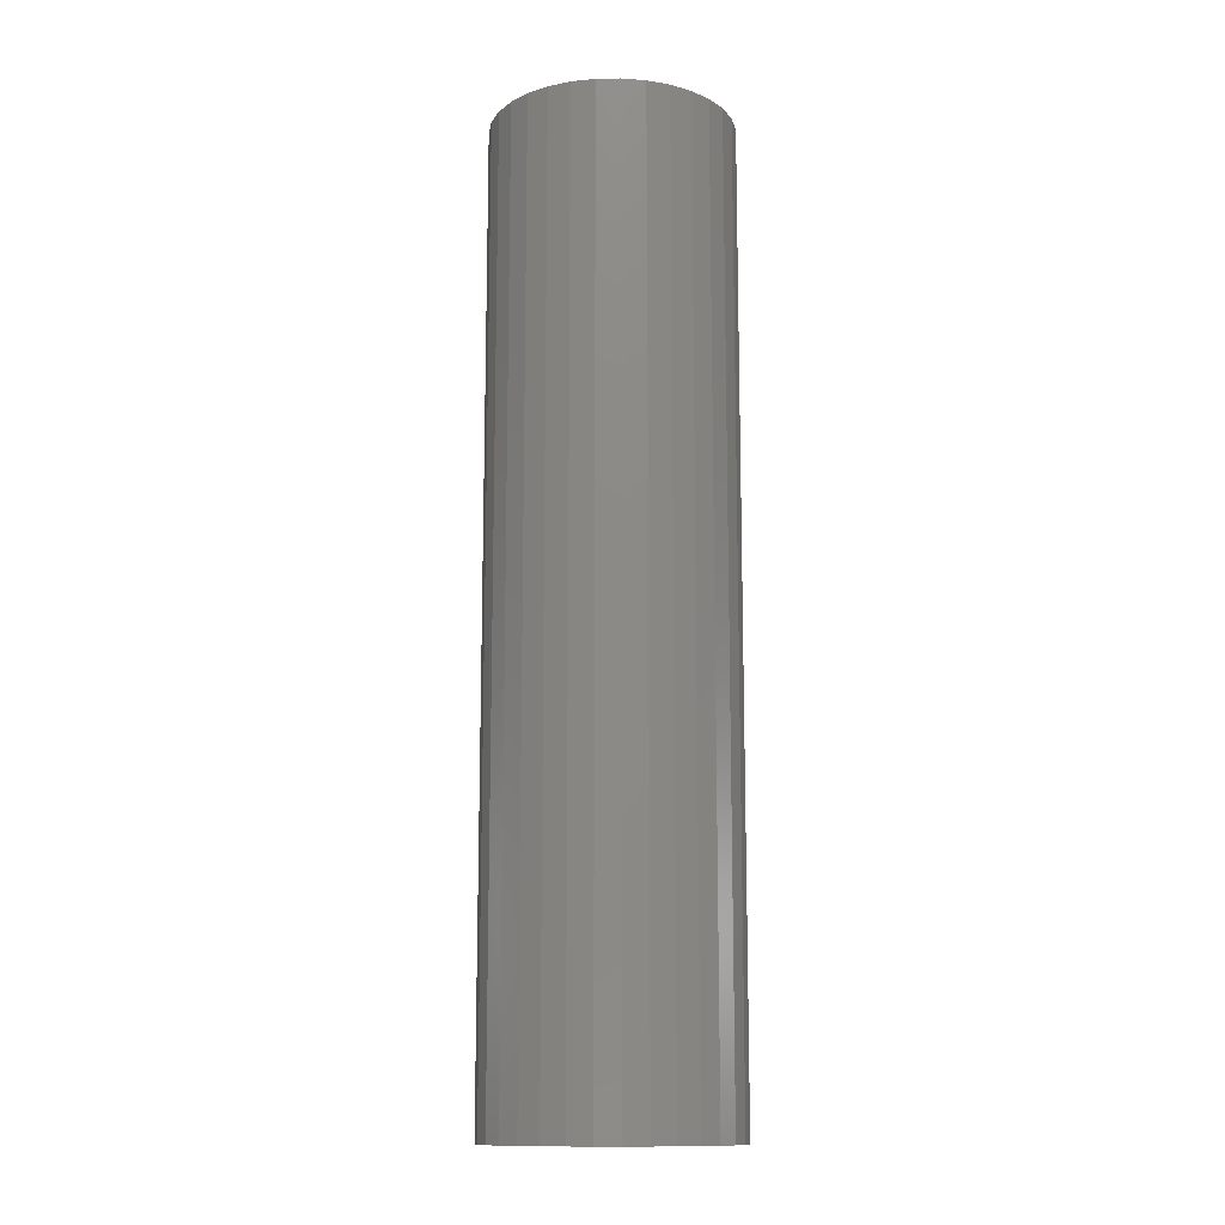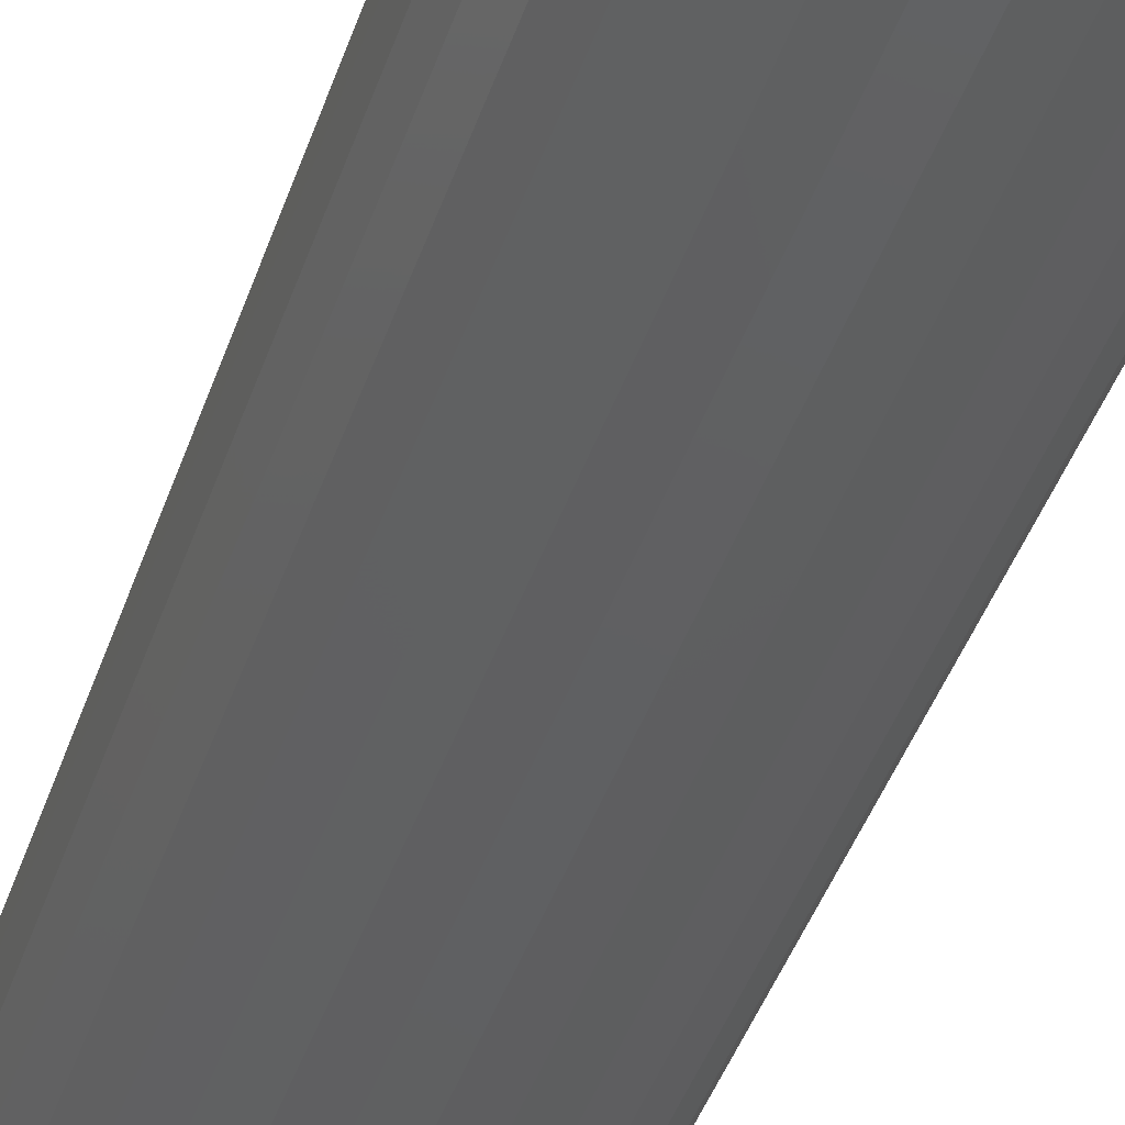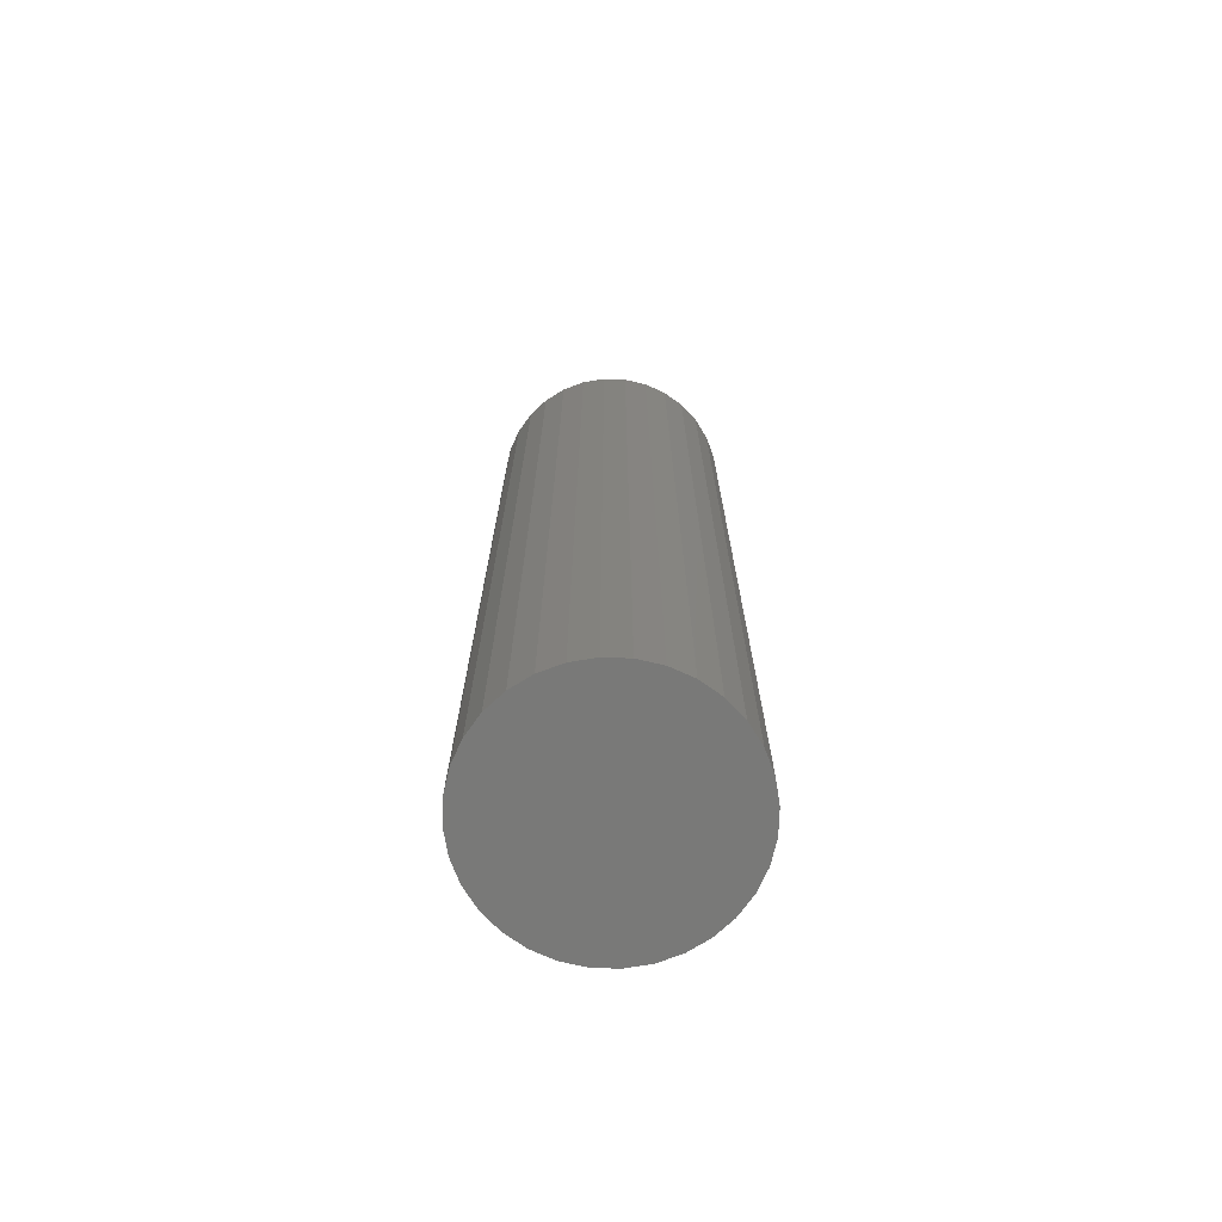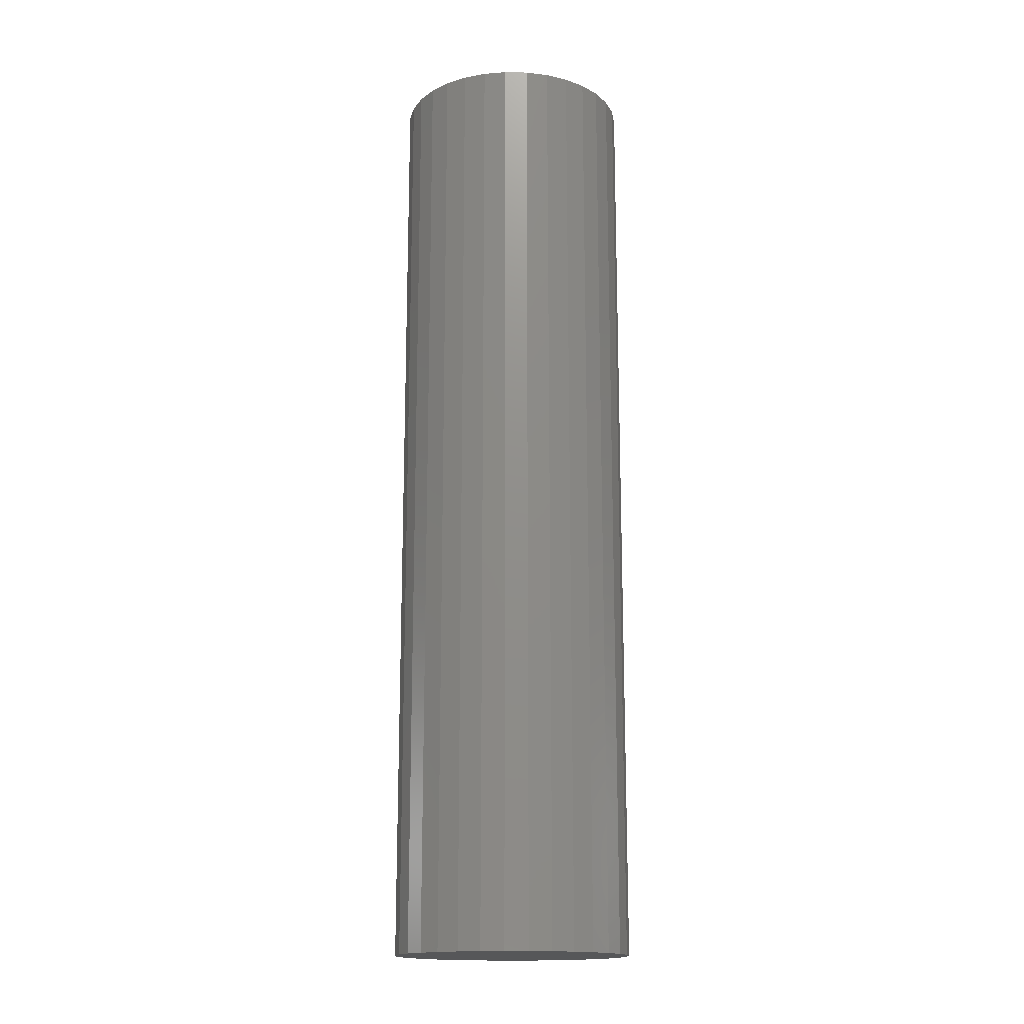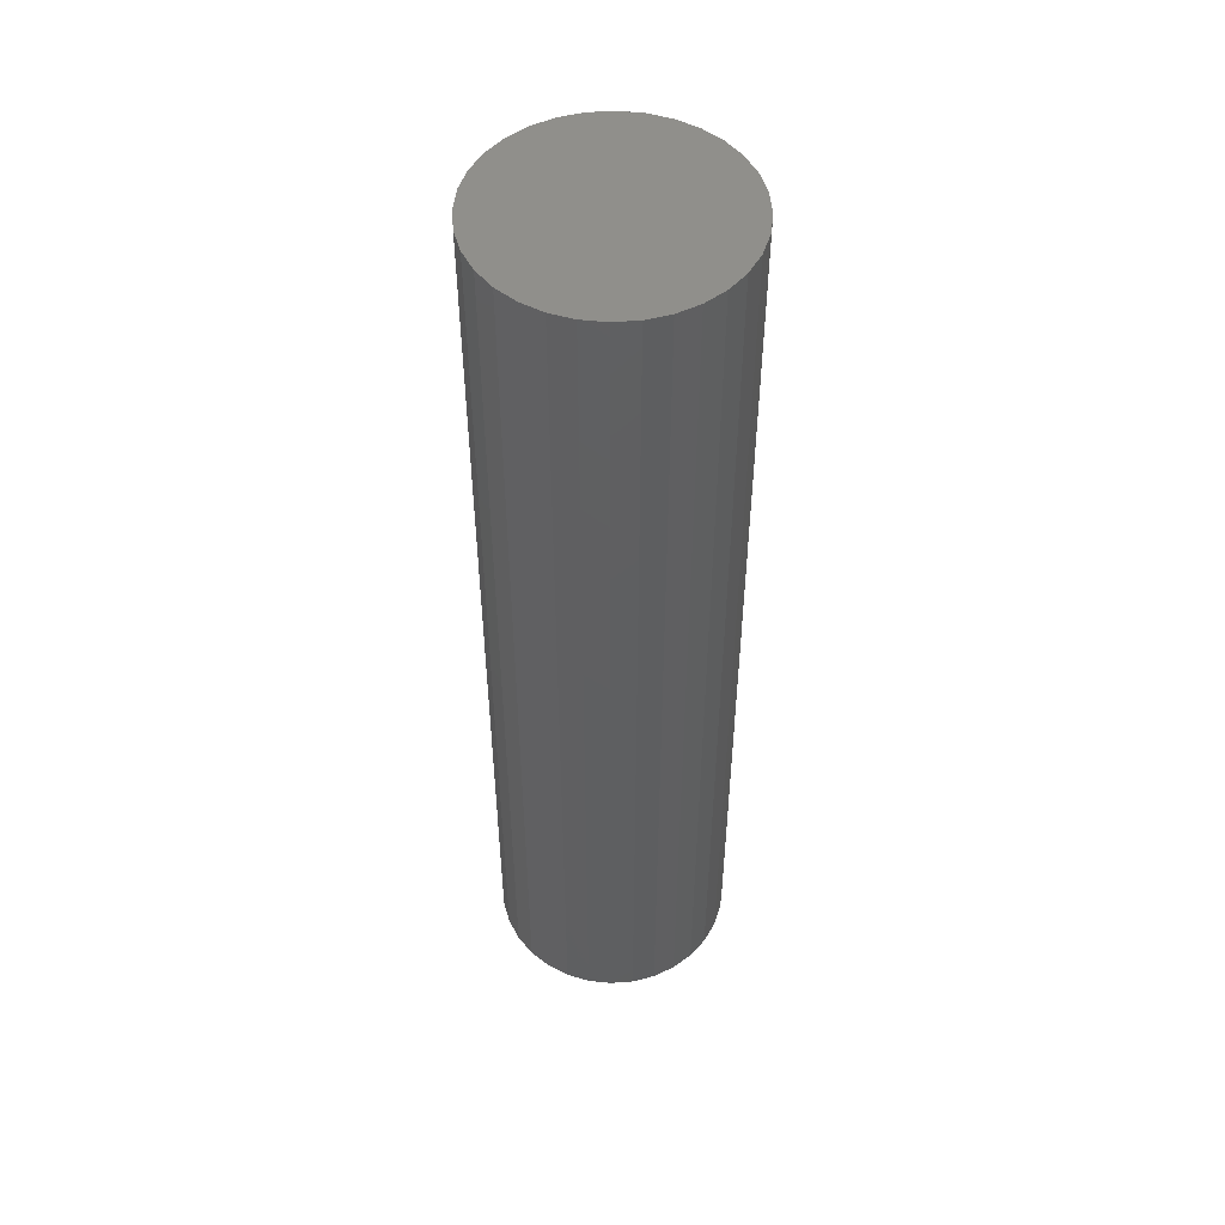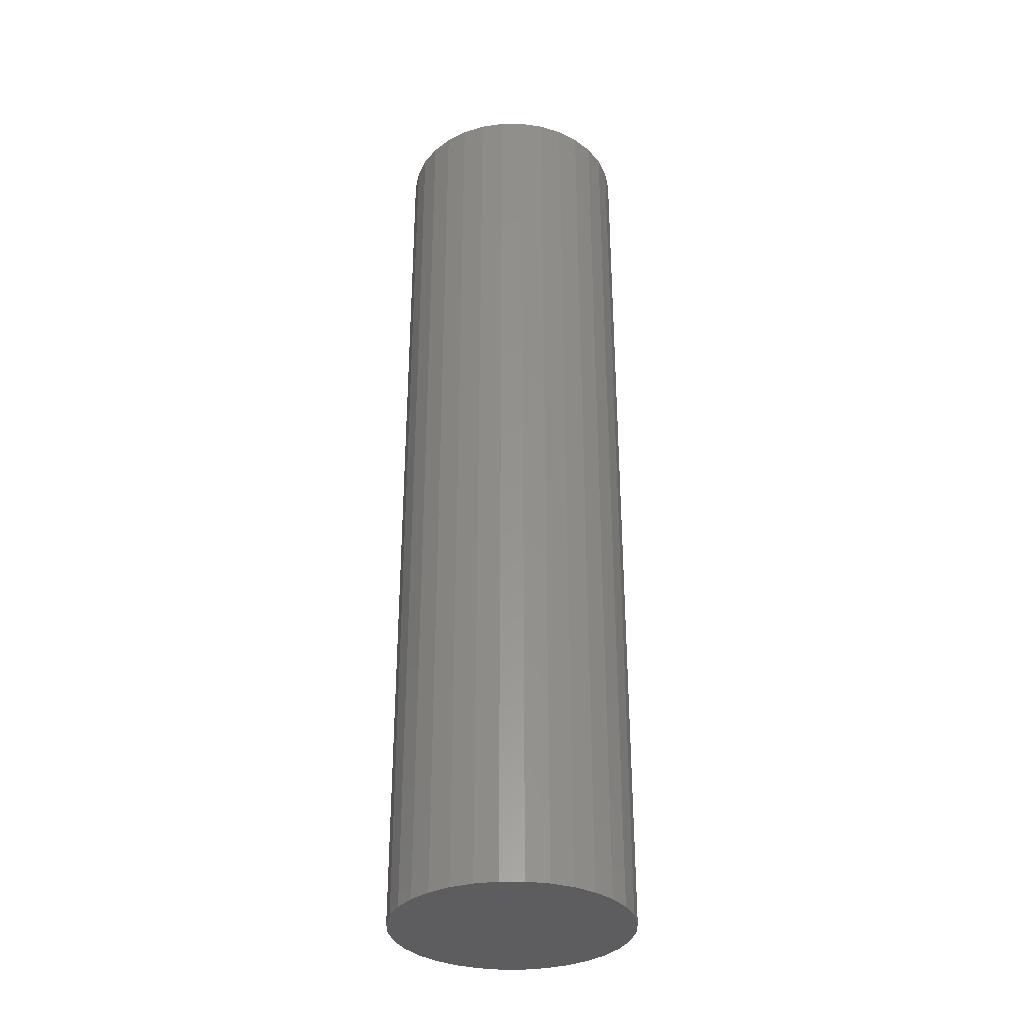
<metadata>
{"format":"stl","ext":"stl","renderer":"f3d","projection":"perspective","resolution":1024,"background":"white","views":[{"elev":-13.1,"azim":153.7,"up":"+Z"},{"elev":-39.3,"azim":-16.9,"up":"+Y"},{"elev":-72.1,"azim":-86.3,"up":"+Z"},{"elev":-16.4,"azim":-109.0,"up":"+Z"},{"elev":50.9,"azim":-100.3,"up":"+Z"},{"elev":-33.2,"azim":73.2,"up":"+Z"}]}
</metadata>
<code>
# stl→obj: 64 verts, 124 faces
v 0.1816 0.04202 0.25
v 0.1754 0.04142 0.25
v 0.1695 0.03962 0.25
v 0.1877 0.04142 0.25
v 0.1937 0.03962 0.25
v 0.164 0.0367 0.25
v 0.1991 0.0367 0.25
v 0.1592 0.03277 0.25
v 0.2039 0.03277 0.25
v 0.1553 0.02799 0.25
v 0.2078 0.02799 0.25
v 0.1524 0.02253 0.25
v 0.2108 0.02253 0.25
v 0.1506 0.0166 0.25
v 0.2126 0.0166 0.25
v 0.2126 0.004283 0.25
v 0.1524 -0.001641 0.25
v 0.2108 -0.001641 0.25
v 0.1553 -0.0071 0.25
v 0.2078 -0.0071 0.25
v 0.1592 -0.01189 0.25
v 0.2039 -0.01189 0.25
v 0.164 -0.01581 0.25
v 0.1991 -0.01581 0.25
v 0.1695 -0.01873 0.25
v 0.1937 -0.01873 0.25
v 0.1754 -0.02053 0.25
v 0.1816 -0.02113 0.25
v 0.1877 -0.02053 0.25
v 0.2132 0.01044 0.25
v 0.15 0.01044 0.25
v 0.1506 0.004283 0.25
v 0.1695 0.03962 0
v 0.1754 0.04142 0
v 0.1816 0.04202 0
v 0.1877 0.04142 0
v 0.1937 0.03962 0
v 0.164 0.0367 0
v 0.1991 0.0367 0
v 0.1592 0.03277 0
v 0.2039 0.03277 0
v 0.1553 0.02799 0
v 0.2078 0.02799 0
v 0.1524 0.02253 0
v 0.2108 0.02253 0
v 0.1506 0.0166 0
v 0.2126 0.0166 0
v 0.2108 -0.001641 0
v 0.1524 -0.001641 0
v 0.2126 0.004283 0
v 0.1553 -0.0071 0
v 0.2078 -0.0071 0
v 0.1592 -0.01189 0
v 0.2039 -0.01189 0
v 0.164 -0.01581 0
v 0.1991 -0.01581 0
v 0.1695 -0.01873 0
v 0.1937 -0.01873 0
v 0.1754 -0.02053 0
v 0.1816 -0.02113 0
v 0.1877 -0.02053 0
v 0.1506 0.004283 0
v 0.15 0.01044 0
v 0.2132 0.01044 0
f 1 2 3
f 4 1 3
f 4 3 5
f 5 3 6
f 5 6 7
f 7 6 8
f 7 8 9
f 9 8 10
f 9 10 11
f 11 10 12
f 11 12 13
f 13 12 14
f 13 14 15
f 16 17 18
f 18 17 19
f 18 19 20
f 20 19 21
f 20 21 22
f 22 21 23
f 22 23 24
f 24 23 25
f 24 25 26
f 26 25 27
f 26 27 28
f 26 28 29
f 15 14 30
f 30 14 31
f 30 31 16
f 16 31 32
f 16 32 17
f 33 34 35
f 33 35 36
f 37 33 36
f 38 33 37
f 39 38 37
f 40 38 39
f 41 40 39
f 42 40 41
f 43 42 41
f 44 42 43
f 45 44 43
f 46 44 45
f 47 46 45
f 48 49 50
f 51 49 48
f 52 51 48
f 53 51 52
f 54 53 52
f 55 53 54
f 56 55 54
f 57 55 56
f 58 57 56
f 59 57 58
f 60 59 58
f 61 60 58
f 49 62 50
f 50 62 63
f 50 63 64
f 64 63 46
f 64 46 47
f 64 30 50
f 50 30 16
f 50 16 48
f 48 16 18
f 48 18 52
f 52 18 20
f 52 20 54
f 54 20 22
f 54 22 56
f 56 22 24
f 56 24 58
f 58 24 26
f 58 26 61
f 61 26 29
f 61 29 60
f 60 29 28
f 60 28 59
f 59 28 27
f 59 27 57
f 57 27 25
f 57 25 55
f 55 25 23
f 55 23 53
f 53 23 21
f 53 21 51
f 51 21 19
f 51 19 49
f 49 19 17
f 49 17 62
f 62 17 32
f 62 32 63
f 63 32 31
f 63 31 46
f 46 31 14
f 46 14 44
f 44 14 12
f 44 12 42
f 42 12 10
f 42 10 40
f 40 10 8
f 40 8 38
f 38 8 6
f 38 6 33
f 33 6 3
f 33 3 34
f 34 3 2
f 34 2 35
f 35 2 1
f 35 1 36
f 36 1 4
f 36 4 37
f 37 4 5
f 37 5 39
f 39 5 7
f 39 7 41
f 41 7 9
f 41 9 43
f 43 9 11
f 43 11 45
f 45 11 13
f 45 13 47
f 47 13 15
f 47 15 64
f 64 15 30

</code>
